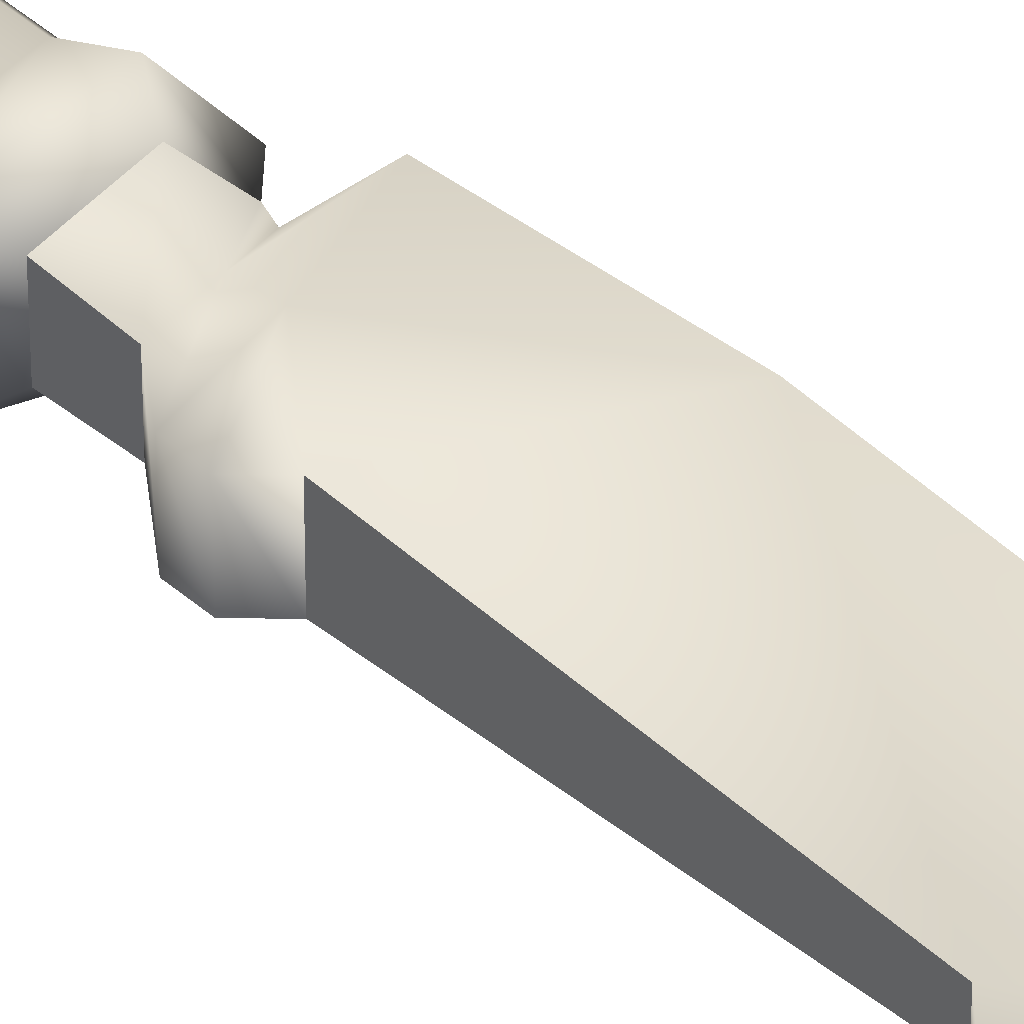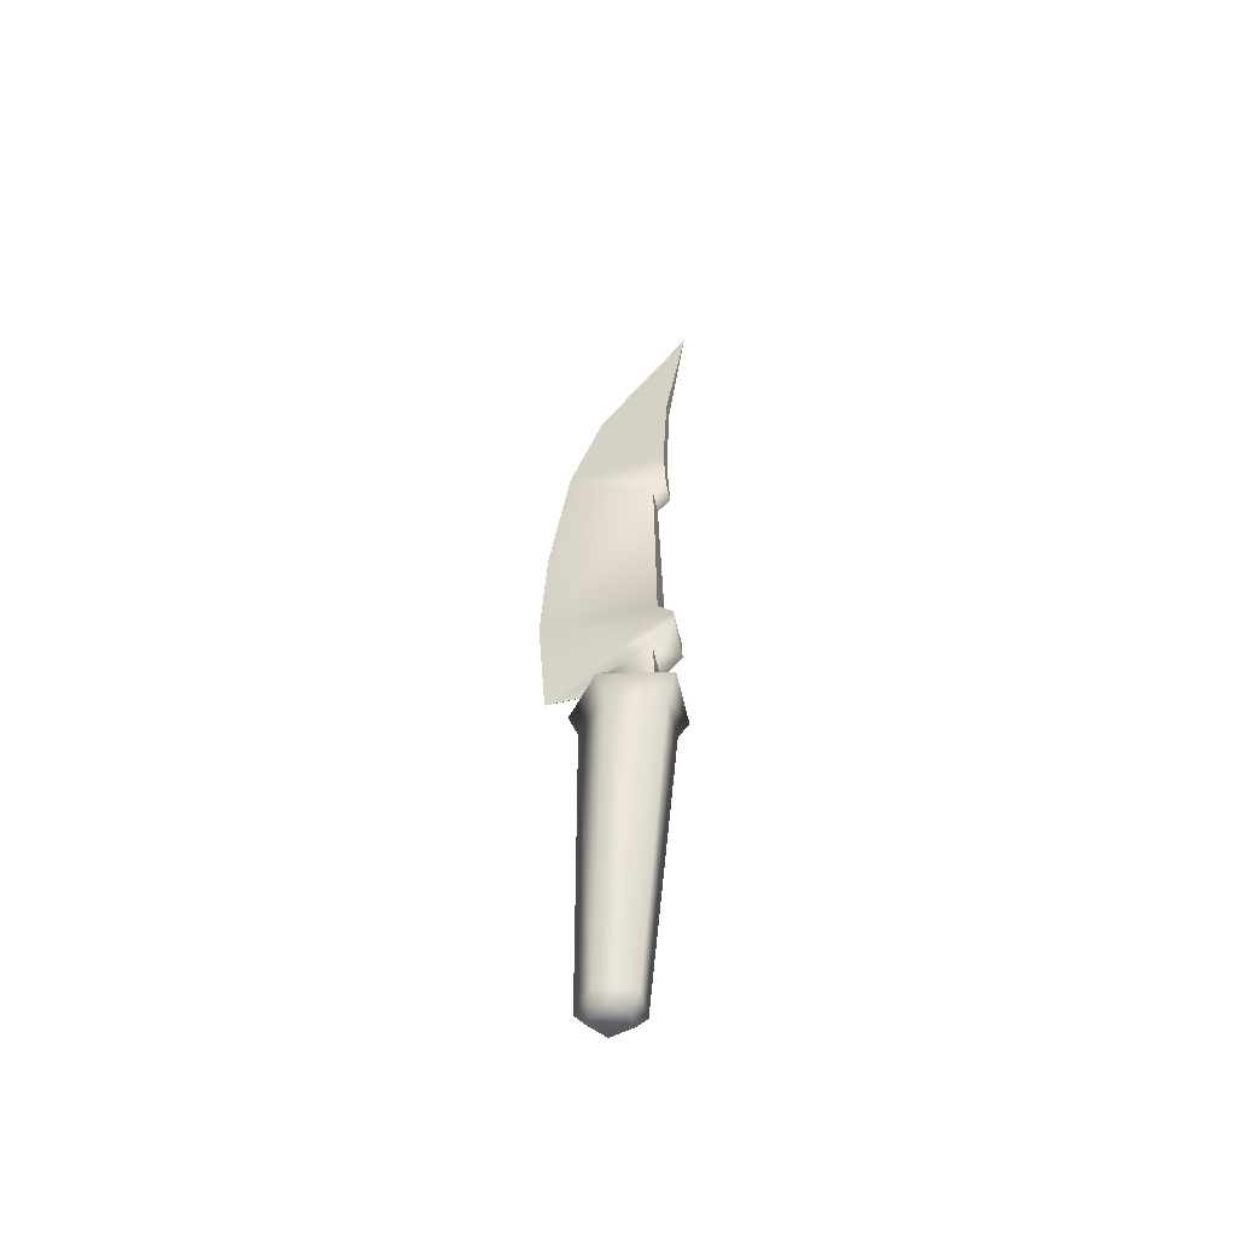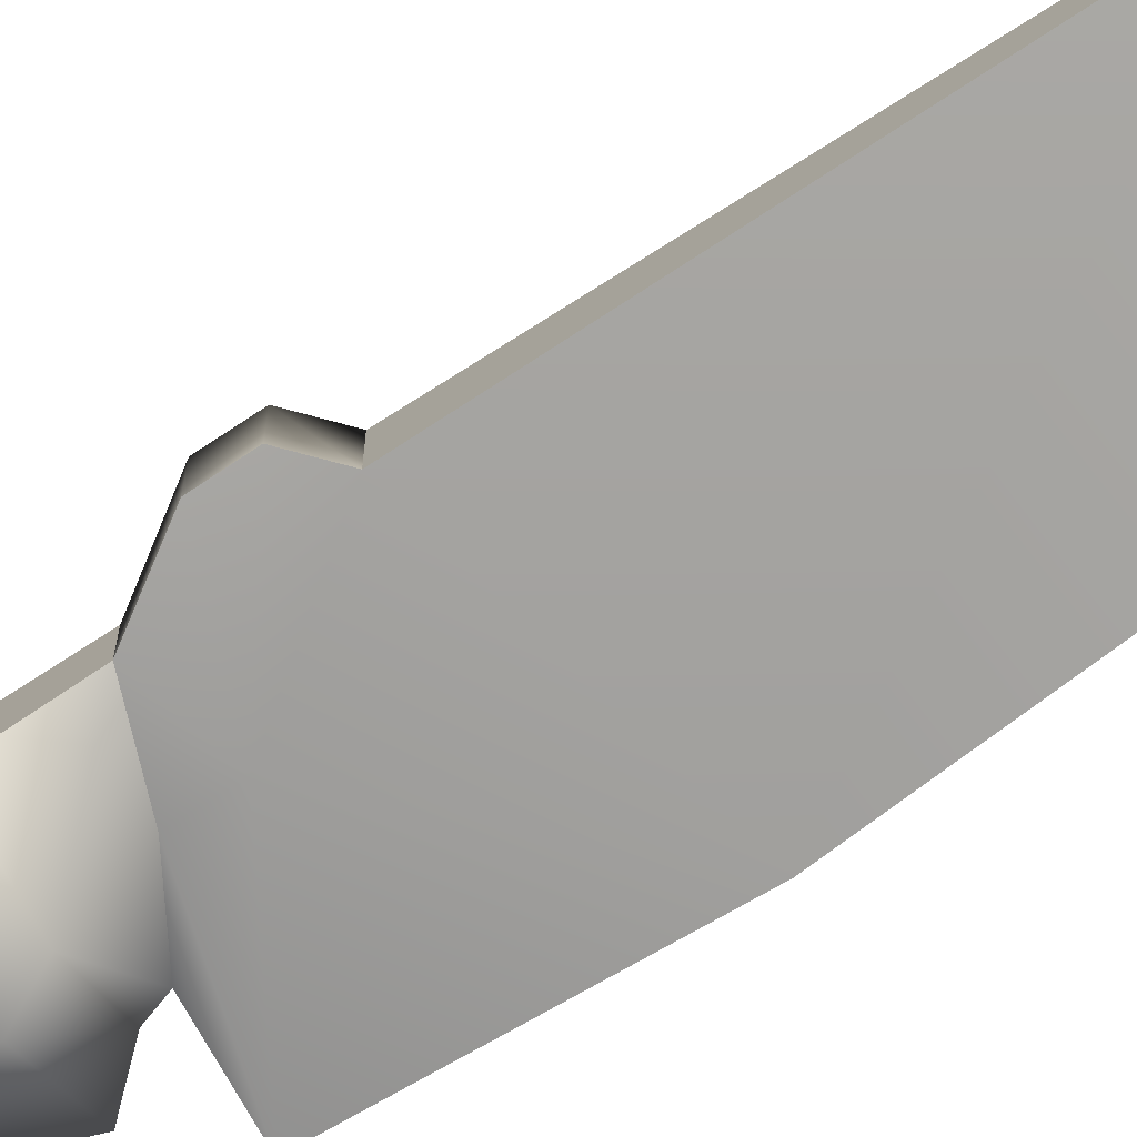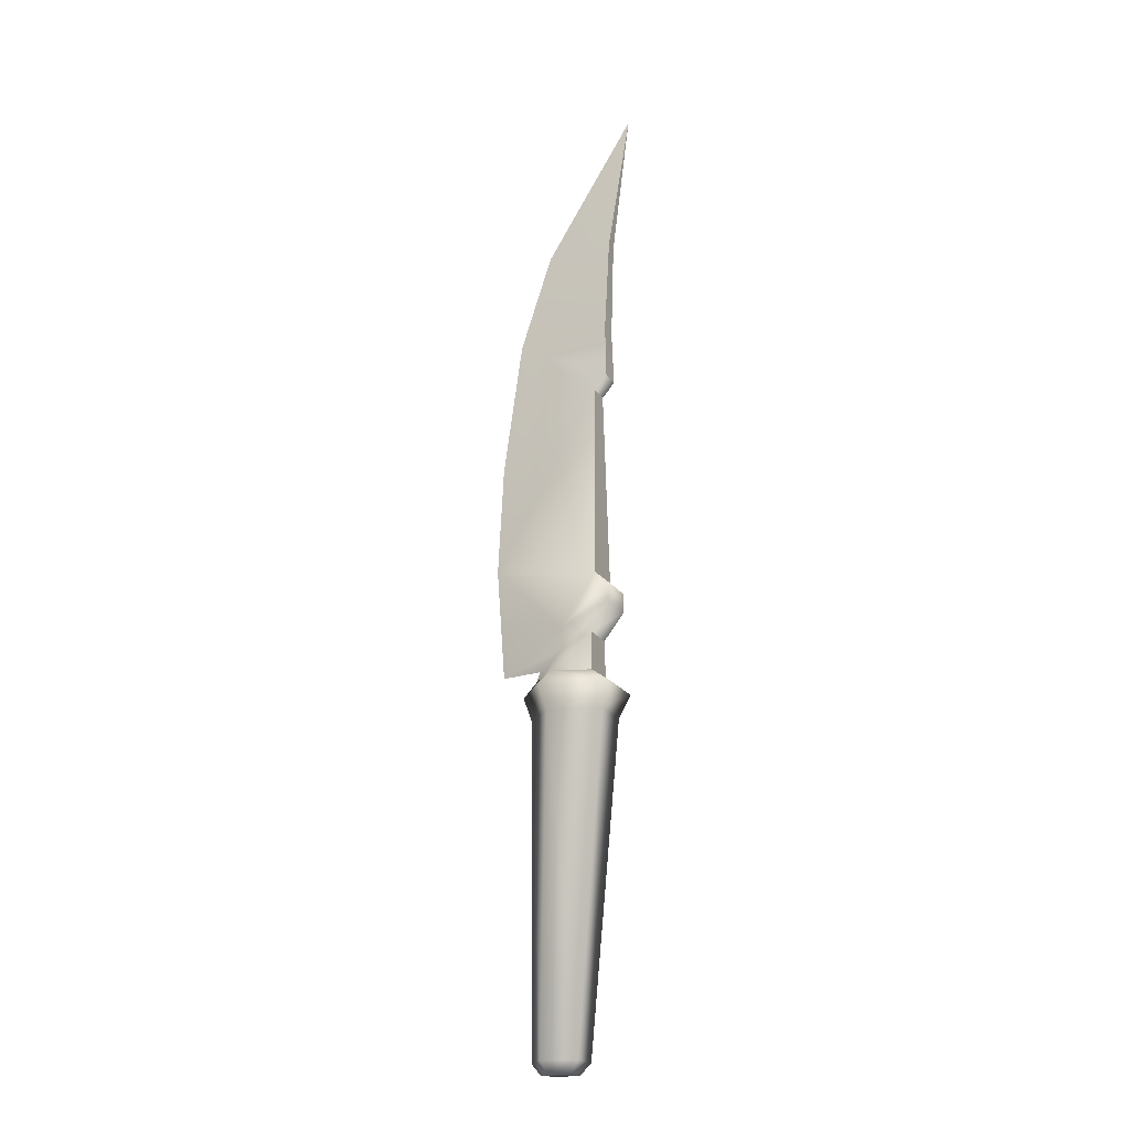
<metadata>
{"format":"obj","ext":"obj","renderer":"f3d","projection":"perspective","resolution":1024,"background":"white","views":[{"elev":38.8,"azim":138.9,"up":"+Z"},{"elev":-53.9,"azim":12.5,"up":"+Y"},{"elev":-78.3,"azim":123.4,"up":"+Z"},{"elev":-20.4,"azim":23.6,"up":"+Y"}]}
</metadata>
<code>
g default
v 0.2301 4.939 -2.101
v -0.3455 -14.46 -1.506
v 3.339 4.939 -1.269
v 1.653 -14.46 -0.9068
v 0.2301 4.94 2.094
v -0.3455 -14.46 1.514
v 3.339 4.94 1.262
v 1.653 -14.46 0.915
v -1.523 -14.46 0.0122
v -1.602 4.94 0.006855
v -0.1759 -15.13 -0.9881
v 1.139 -15.13 -0.594
v -0.1759 -15.13 0.9987
v 1.139 -15.13 0.6046
v -0.9507 -15.13 0.01059
v -0.117 6.444 -2.504
v 3.893 6.444 -1.754
v -0.117 6.446 2.494
v 3.893 6.445 1.744
v -2.162 6.445 0.009049
v 0.3077 7.371 -1.789
v 2.607 7.371 -1.081
v 0.3077 7.372 1.782
v 2.607 7.372 1.073
v -1.309 7.372 0.005101
v 0.6099 8.954 -0.7165
v 2.593 9.676 -0.9676
v 0.6099 8.955 0.7116
v 2.593 9.677 0.9623
v -1.128 7.95 0.001414
v 0.6098 10.2 -0.9029
v 3.762 11.4 -1.185
v 0.6098 10.2 0.8966
v 3.762 11.4 1.178
v -3.452 7.823 0.002062
v -3.955 14.6 -0.000303
v 3.762 12.5 -1.168
v 3.762 12.5 1.16
v 2.904 13.27 -1.168
v 2.904 13.27 1.16
v -3.618 21.21 -0.002607
v 2.726 25.26 -0.6489
v 2.726 25.26 0.6321
v 3.495 26.16 -0.6275
v 3.495 26.16 0.61
v -2.461 29.41 -0.005525
v 3.394 29.42 -0.542
v 3.394 29.42 0.5223
v -0.5277 35.31 -0.008551
v 3.64 35.32 -0.3639
v 3.64 35.32 0.3411
v 4.911 44.02 -0.01495
g GE_Wea_dague
f 1 3 4
f 4 2 1
f 5 6 8
f 8 7 5
f 10 9 6
f 6 5 10
f 15 12 14
f 14 13 15
f 4 3 7
f 7 8 4
f 1 2 9
f 12 15 11
f 9 10 1
f 2 4 12
f 12 11 2
f 8 6 13
f 13 14 8
f 6 9 15
f 15 13 6
f 4 8 14
f 14 12 4
f 9 2 11
f 11 15 9
f 17 1 16
f 1 17 3
f 5 7 19
f 19 18 5
f 10 5 18
f 18 20 10
f 7 3 17
f 17 19 7
f 16 10 20
f 10 16 1
f 25 18 23
f 18 25 20
f 23 19 24
f 19 23 18
f 19 17 22
f 22 24 19
f 17 16 21
f 21 22 17
f 21 16 25
f 20 25 16
f 25 23 28
f 28 30 25
f 23 24 29
f 29 28 23
f 24 22 27
f 27 29 24
f 27 21 26
f 21 27 22
f 21 25 30
f 30 26 21
f 35 30 28
f 28 33 35
f 28 29 34
f 34 33 28
f 29 27 32
f 32 34 29
f 27 26 31
f 31 32 27
f 31 26 35
f 30 35 26
f 35 33 36
f 33 34 38
f 38 40 33
f 34 32 37
f 37 38 34
f 39 31 36
f 31 37 32
f 31 35 36
f 36 33 40
f 38 37 39
f 39 40 38
f 31 39 37
f 36 40 43
f 43 41 36
f 40 39 42
f 42 43 40
f 42 36 41
f 36 42 39
f 48 46 45
f 43 42 44
f 44 45 43
f 41 46 42
f 46 43 45
f 43 46 41
f 45 44 47
f 47 48 45
f 47 44 46
f 42 46 44
f 49 48 51
f 48 49 46
f 48 47 50
f 50 51 48
f 47 46 49
f 49 50 47
f 49 51 52
f 51 50 52
f 49 52 50

</code>
